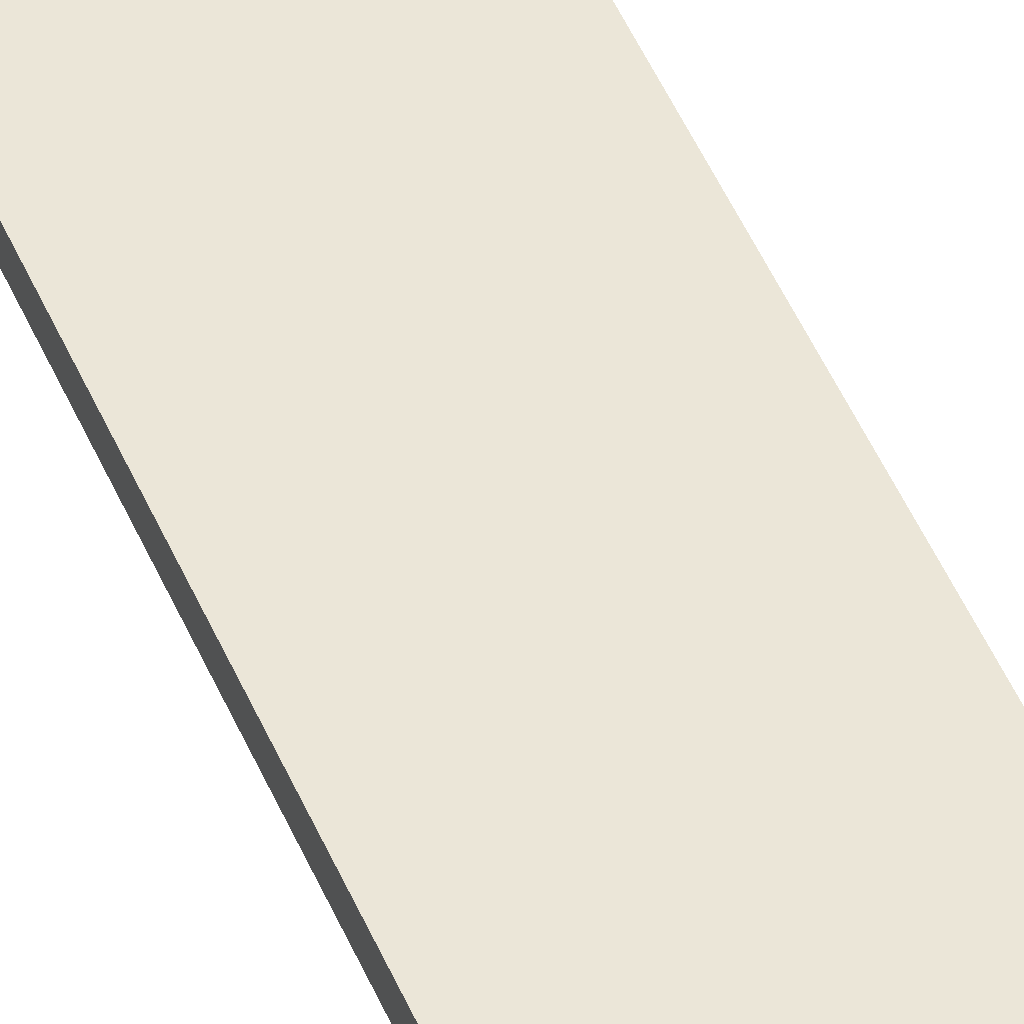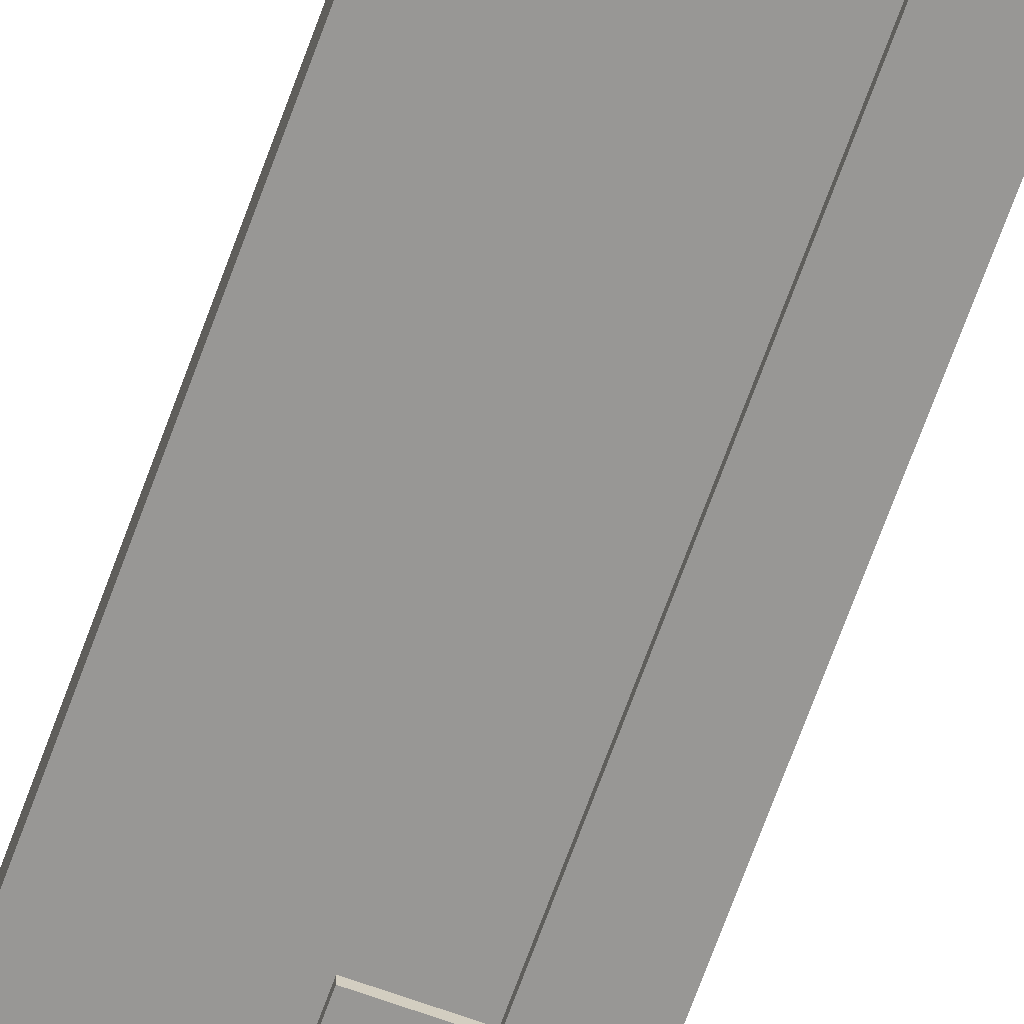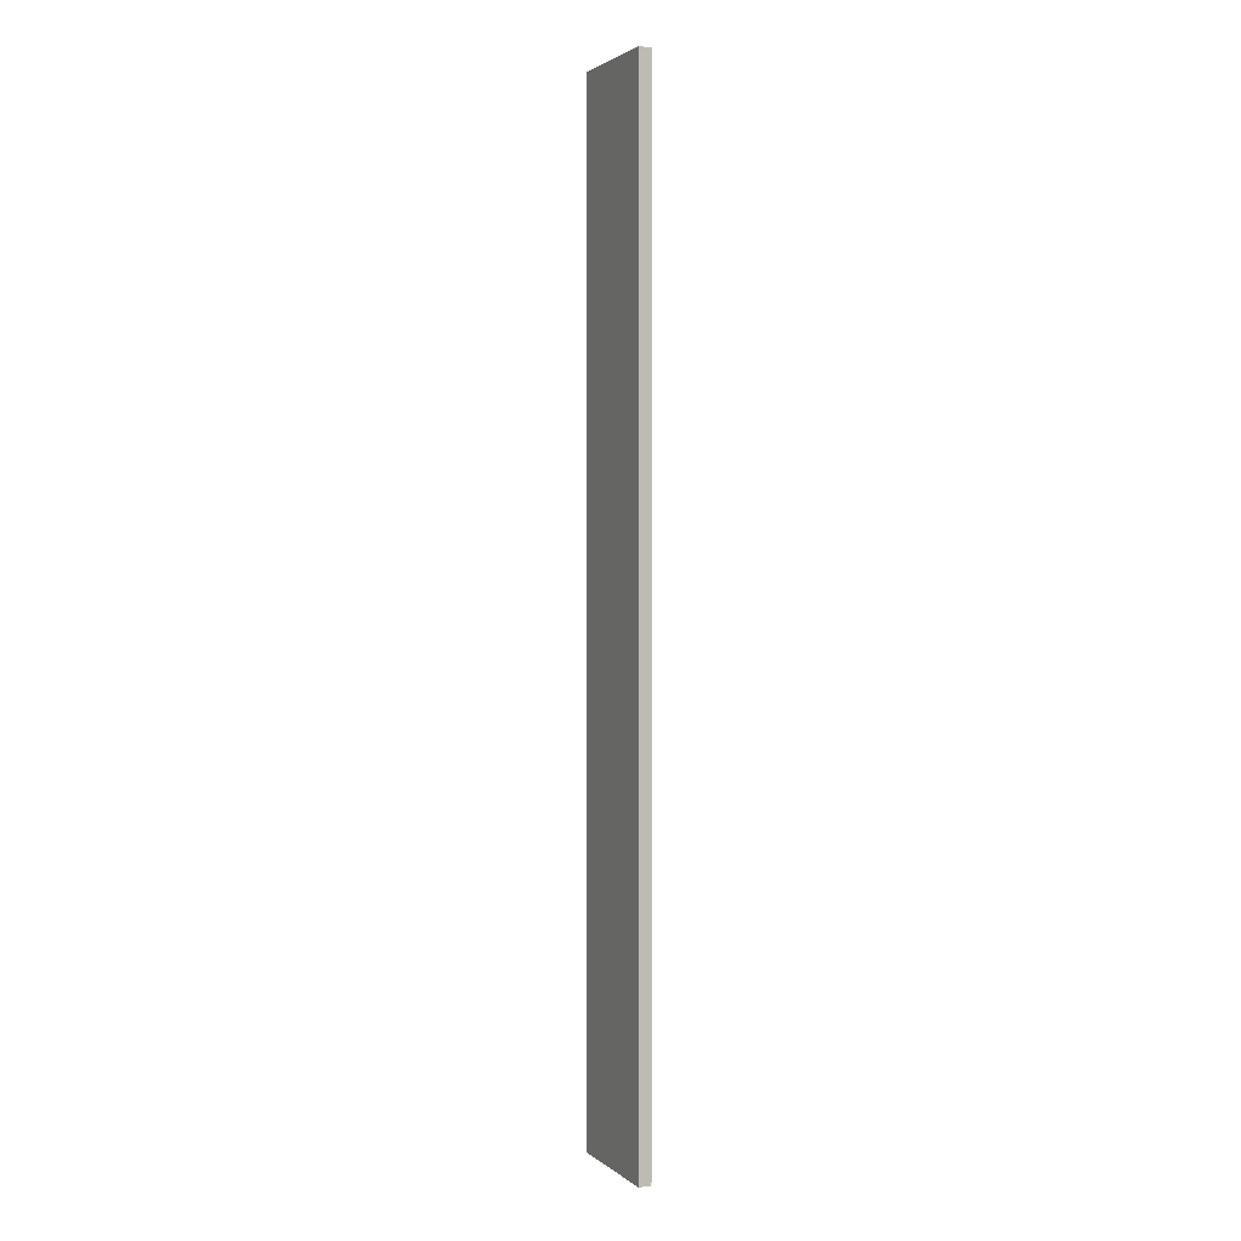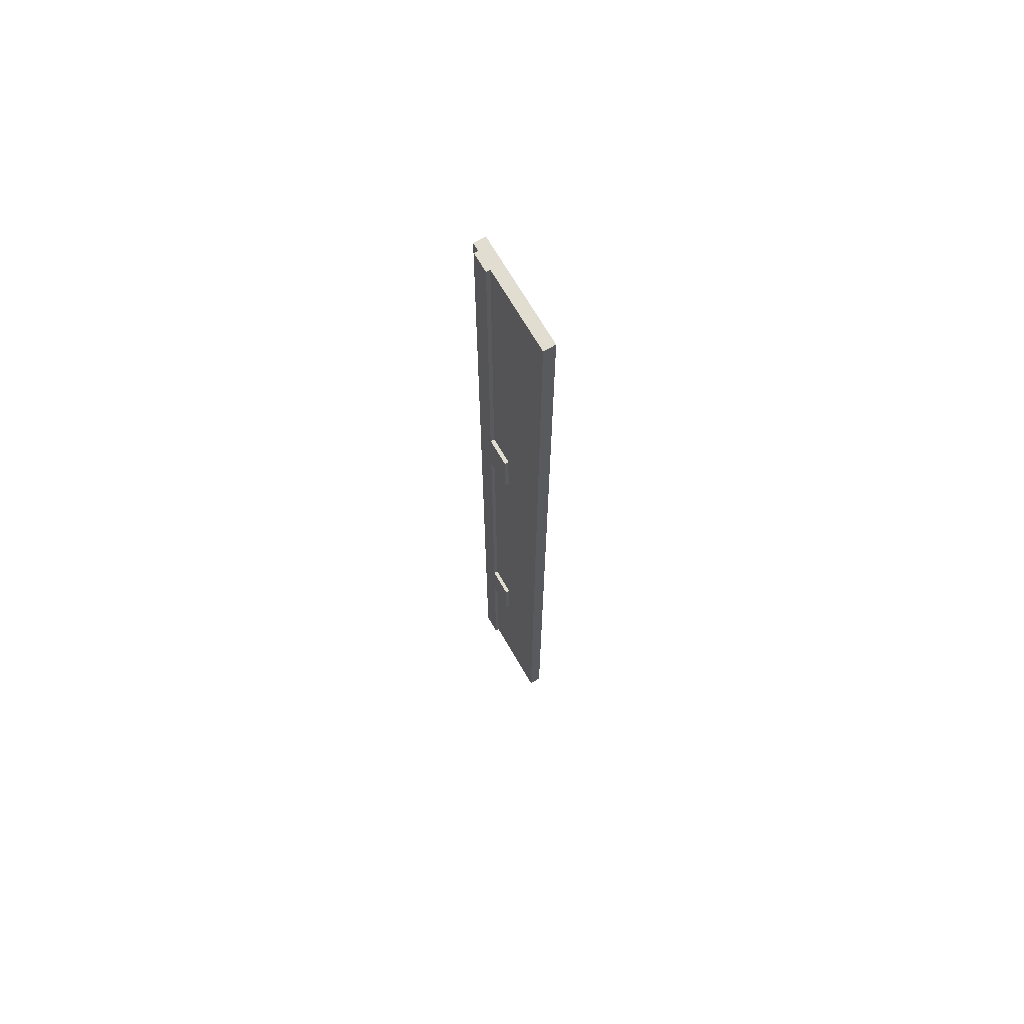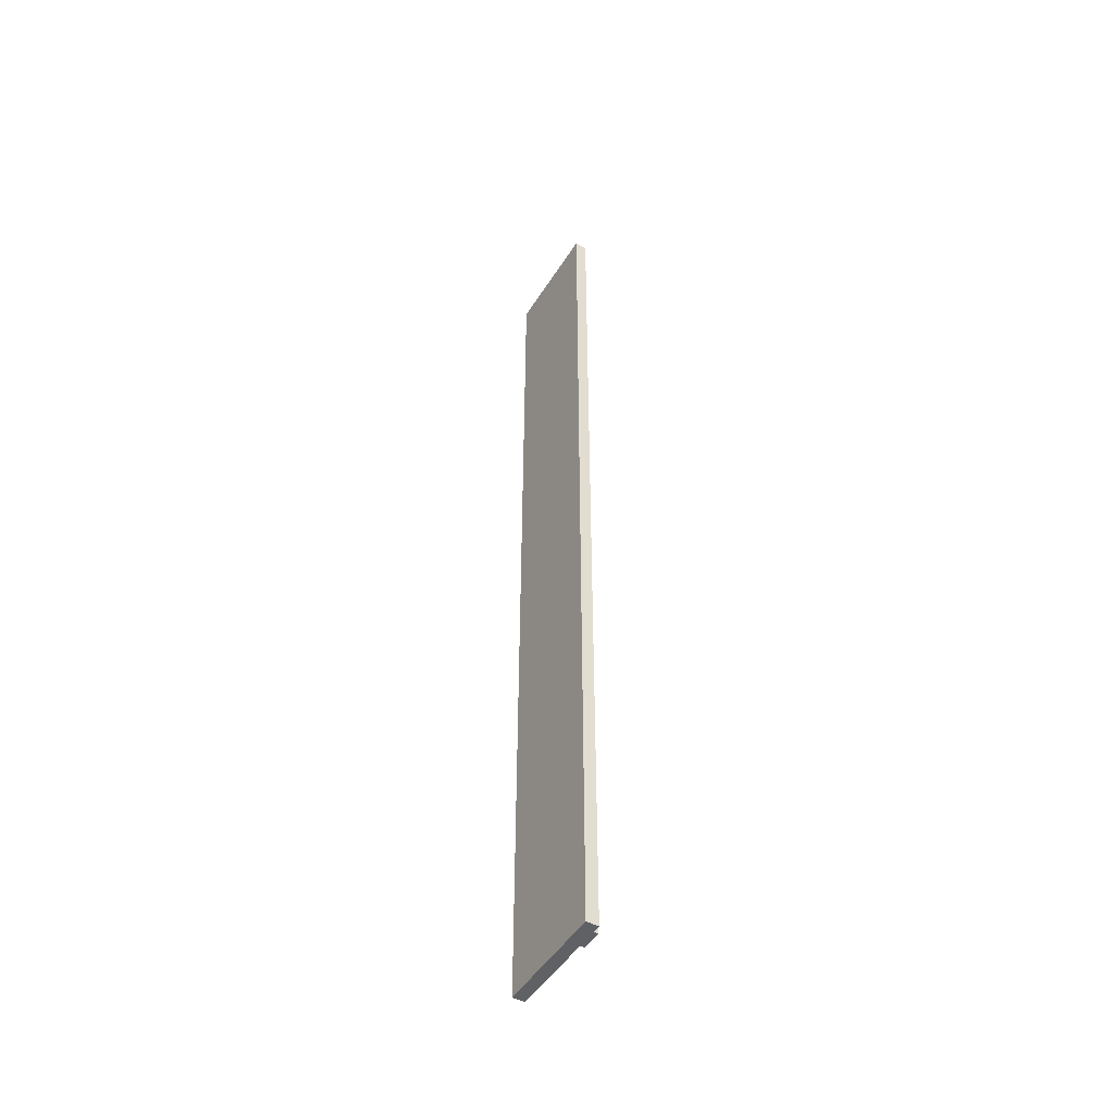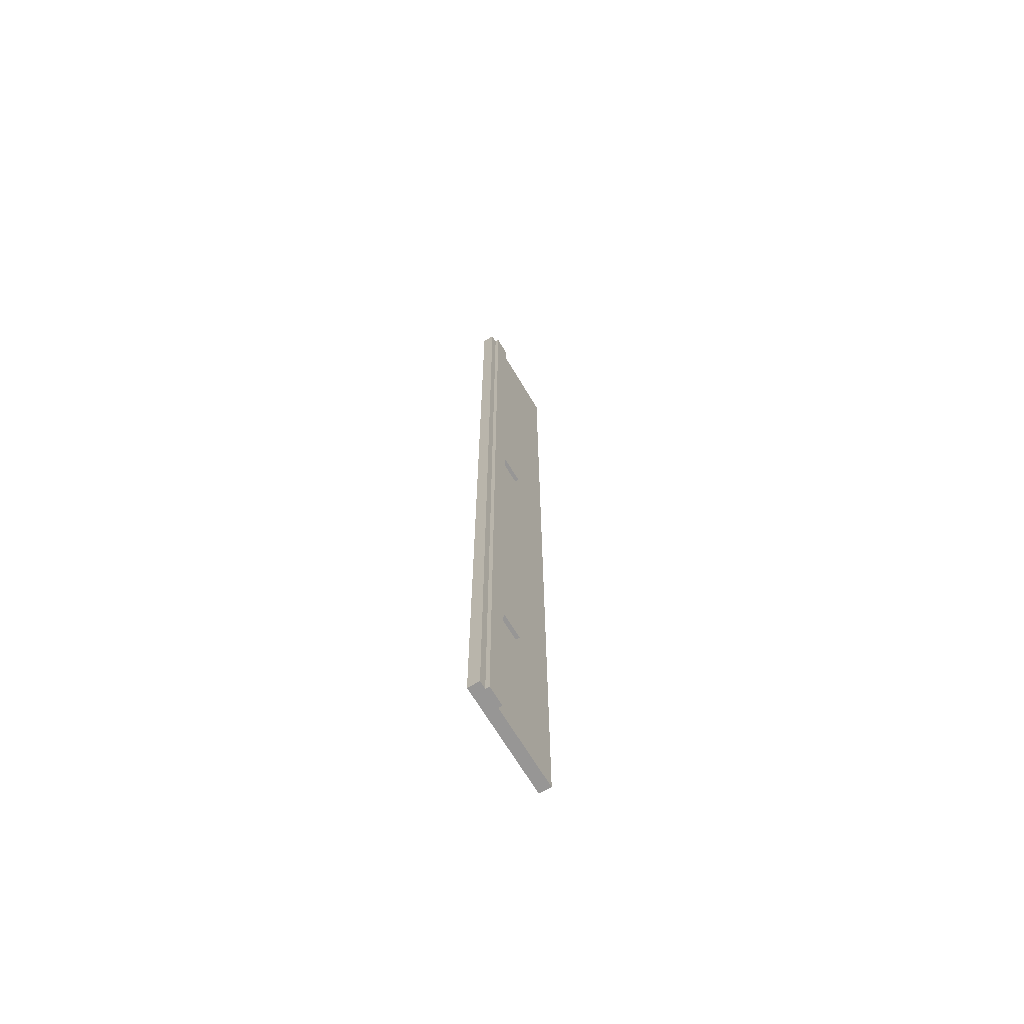
<metadata>
{"format":"obj","ext":"obj","renderer":"f3d","projection":"perspective","resolution":1024,"background":"white","views":[{"elev":46.1,"azim":-21.6,"up":"+Y"},{"elev":-68.2,"azim":160.2,"up":"+Y"},{"elev":2.4,"azim":-113.8,"up":"+Z"},{"elev":68.8,"azim":60.1,"up":"+Z"},{"elev":-48.8,"azim":-120.9,"up":"+Z"},{"elev":-68.0,"azim":-59.2,"up":"+Z"}]}
</metadata>
<code>
o celling_S_立方体.021
v -24 16.5 -37.12
v -24 17.62 -37.12
v -13.5 16.5 -37.12
v -13.5 17.62 -37.12
v -24 16.5 52.87
v -24 17.62 52.87
v -13.5 16.5 52.87
v -13.5 17.62 52.87
f 1 2 4 3
f 3 4 8 7
f 7 8 6 5
f 5 6 2 1
f 3 7 5 1
f 8 4 2 6
o under_S_5F_立方体.023
v -23.25 16.12 -37.12
v -23.25 16.5 -37.12
v -21.38 16.12 -37.12
v -21.38 16.5 -37.12
v -23.25 16.12 52.88
v -23.25 16.5 52.88
v -21.38 16.12 52.88
v -21.38 16.5 52.88
v -21.38 16.12 21
v -21.38 16.5 21
v -23.25 16.12 21
v -23.25 16.5 21
v -21.38 16.12 15.75
v -23.25 16.5 15.75
v -21.38 16.5 15.75
v -23.25 16.12 15.75
v -21.38 16.12 -21
v -23.25 16.5 -21
v -21.38 16.5 -21
v -23.25 16.12 -21
v -21.38 16.5 -15.75
v -23.25 16.12 -15.75
v -21.38 16.12 -15.75
v -23.25 16.5 -15.75
v -18.75 16.12 -15.75
v -18.75 16.12 -21
v -18.75 16.5 -21
v -18.75 16.5 -15.75
v -18.75 16.5 15.75
v -18.75 16.5 21
v -18.75 16.12 21
v -18.75 16.12 15.75
f 9 10 12 11
f 17 18 16 15
f 15 16 14 13
f 28 26 10 9
f 17 15 13 19
f 27 12 10 26
f 16 18 20 14
f 21 17 19 24
f 13 14 20 19
f 23 18 38 37
f 31 29 23 21
f 31 21 24 30
f 18 23 22 20
f 19 20 22 24
f 11 25 28 9
f 11 12 27 25
f 29 27 26 32
f 30 32 26 28
f 24 22 32 30
f 23 29 32 22
f 25 31 30 28
f 25 27 35 34
f 34 35 36 33
f 27 29 36 35
f 29 31 33 36
f 31 25 34 33
f 40 37 38 39
f 21 23 37 40
f 17 21 40 39
f 18 17 39 38

</code>
